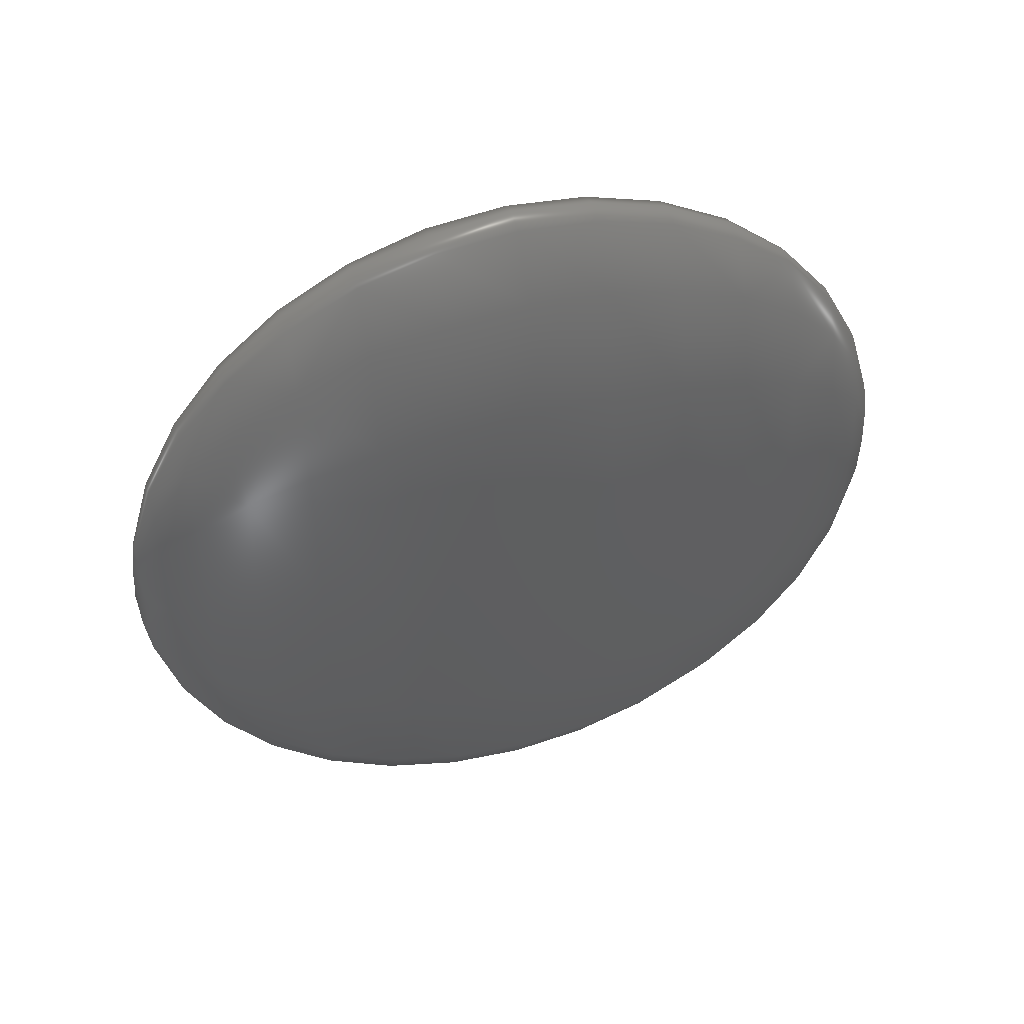
<metadata>
{"format":"step","ext":"stp","renderer":"f3d","projection":"perspective","resolution":1024,"background":"white","views":[{"elev":46.7,"azim":72.4,"up":"+Y"}]}
</metadata>
<code>
ISO-10303-21;
DATA;
#1=CARTESIAN_POINT('POINT1',(-3.062e-17,1.5e-32,
   2));
#2=VERTEX_POINT('VERTEX1',#1);
#3=CARTESIAN_POINT('POINT2',(-3.062e-17,1.5e-32,
   -2));
#4=VERTEX_POINT('VERTEX2',#3);
#5=CARTESIAN_POINT('POS1',(-9.992e-16,4.93e-31,
   -6.661e-16));
#6=DIRECTION('DIR1',(-4.899e-16,-1,
   -1.095e-47));
#7=DIRECTION('DIR2',(-1.363e-16,6.676e-32,1))
   ;
#8=AXIS2_PLACEMENT_3D('AXIS1',#5,#6,#7);
#9=ELLIPSE('ELLIPSE1',#8,2,0.5);
#10=EDGE_CURVE('EDGE1',#2,#4,#9,.T.);
#11=ORIENTED_EDGE('COEDGE1',*,*,#10,.T.);
#12=ORIENTED_EDGE('COEDGE2',*,*,#10,.F.);
#13=EDGE_LOOP('NONE',(#11,#12));
#14=FACE_BOUND('LOOP1',#13,.T.);
#15=B_SPLINE_SURFACE_WITH_KNOTS('SPLINE_SURF1',3,3,((#16,#17,#18,#19,#20
   ,#21,#22,#23,#24,#25,#26,#27,#28,#29,#30,#31,#32,#33),(#34,#35,#36,
   #37,#38,#39,#40,#41,#42,#43,#44,#45,#46,#47,#48,#49,#50,#51),(#52,#53
   ,#54,#55,#56,#57,#58,#59,#60,#61,#62,#63,#64,#65,#66,#67,#68,#69),(
   #70,#71,#72,#73,#74,#75,#76,#77,#78,#79,#80,#81,#82,#83,#84,#85,#86,
   #87),(#88,#89,#90,#91,#92,#93,#94,#95,#96,#97,#98,#99,#100,#101,#102,
   #103,#104,#105),(#106,#107,#108,#109,#110,#111,#112,#113,#114,#115,
   #116,#117,#118,#119,#120,#121,#122,#123),(#124,#125,#126,#127,#128,
   #129,#130,#131,#132,#133,#134,#135,#136,#137,#138,#139,#140,#141),(
   #142,#143,#144,#145,#146,#147,#148,#149,#150,#151,#152,#153,#154,#155
   ,#156,#157,#158,#159),(#160,#161,#162,#163,#164,#165,#166,#167,#168,
   #169,#170,#171,#172,#173,#174,#175,#176,#177),(#178,#179,#180,#181,
   #182,#183,#184,#185,#186,#187,#188,#189,#190,#191,#192,#193,#194,#195
   ),(#196,#197,#198,#199,#200,#201,#202,#203,#204,#205,#206,#207,#208,
   #209,#210,#211,#212,#213)),.UNSPECIFIED.,.F.,.T.,.U.,(4,1,1,1,1,1,1,1
   ,4),(4,1,1,1,1,1,1,1,1,1,1,1,1,1,1,4),(-1.571,
   -1.178,-0.7854,-0.3927,
   0,0.3927,0.7854,
   1.178,1.571),(-3.142,
   -2.749,-2.356,-1.963,
   -1.571,-1.178,-0.7854,
   -0.1963,0.3927,0.7854,
   1.178,1.571,1.963,
   2.356,2.749,3.142),
   .UNSPECIFIED.);
#16=CARTESIAN_POINT('',(-3.062e-17,-1.5e-32,
   -2));
#17=CARTESIAN_POINT('',(-3.062e-17,-1.603e-17,
   -2));
#18=CARTESIAN_POINT('',(-2.902e-17,-4.808e-17,
   -2));
#19=CARTESIAN_POINT('',(-2.221e-17,-8.885e-17,
   -2));
#20=CARTESIAN_POINT('',(-1.202e-17,-1.161e-16,
   -2));
#21=CARTESIAN_POINT('',(-7.668e-23,-1.257e-16,
   -2));
#22=CARTESIAN_POINT('',(1.202e-17,-1.161e-16,
   -2));
#23=CARTESIAN_POINT('',(2.392e-17,-8.433e-17,
   -2));
#24=CARTESIAN_POINT('',(3.181e-17,-2.531e-17,
   -2));
#25=CARTESIAN_POINT('',(3.017e-17,4.129e-17,
   -2));
#26=CARTESIAN_POINT('',(2.221e-17,8.885e-17,
   -2));
#27=CARTESIAN_POINT('',(1.202e-17,1.161e-16,
   -2));
#28=CARTESIAN_POINT('',(7.668e-23,1.257e-16,
   -2));
#29=CARTESIAN_POINT('',(-1.202e-17,1.161e-16,
   -2));
#30=CARTESIAN_POINT('',(-2.221e-17,8.885e-17,
   -2));
#31=CARTESIAN_POINT('',(-2.902e-17,4.809e-17,
   -2));
#32=CARTESIAN_POINT('',(-3.062e-17,1.603e-17,
   -2));
#33=CARTESIAN_POINT('',(-3.062e-17,1.5e-32,
   -2));
#34=CARTESIAN_POINT('',(-0.06545,-3.206e-17,
   -2));
#35=CARTESIAN_POINT('',(-0.06545,-0.03427,
   -2));
#36=CARTESIAN_POINT('',(-0.06204,-0.1028,
   -2));
#37=CARTESIAN_POINT('',(-0.04748,-0.1899,
   -2));
#38=CARTESIAN_POINT('',(-0.0257,-0.2482,
   -2));
#39=CARTESIAN_POINT('',(-1.639e-07,-0.2686,
   -2));
#40=CARTESIAN_POINT('',(0.0257,-0.2482,
   -2));
#41=CARTESIAN_POINT('',(0.05113,-0.1803,
   -2));
#42=CARTESIAN_POINT('',(0.06801,-0.05411,
   -2));
#43=CARTESIAN_POINT('',(0.06449,0.08827,
   -2));
#44=CARTESIAN_POINT('',(0.04748,0.1899,
   -2));
#45=CARTESIAN_POINT('',(0.0257,0.2482,
   -2));
#46=CARTESIAN_POINT('',(1.639e-07,0.2686,
   -2));
#47=CARTESIAN_POINT('',(-0.0257,0.2482,
   -2));
#48=CARTESIAN_POINT('',(-0.04748,0.1899,
   -2));
#49=CARTESIAN_POINT('',(-0.06204,0.1028,
   -2));
#50=CARTESIAN_POINT('',(-0.06545,0.03427,
   -2));
#51=CARTESIAN_POINT('',(-0.06545,3.206e-17,
   -2));
#52=CARTESIAN_POINT('',(-0.1963,-9.617e-17,
   -1.896));
#53=CARTESIAN_POINT('',(-0.1963,-0.1028,
   -1.896));
#54=CARTESIAN_POINT('',(-0.1861,-0.3083,
   -1.896));
#55=CARTESIAN_POINT('',(-0.1424,-0.5697,
   -1.896));
#56=CARTESIAN_POINT('',(-0.07708,-0.7444,
   -1.896));
#57=CARTESIAN_POINT('',(-4.917e-07,-0.8057,
   -1.896));
#58=CARTESIAN_POINT('',(0.07708,-0.7444,
   -1.896));
#59=CARTESIAN_POINT('',(0.1534,-0.5407,
   -1.896));
#60=CARTESIAN_POINT('',(0.204,-0.1623,
   -1.896));
#61=CARTESIAN_POINT('',(0.1934,0.2648,
   -1.896));
#62=CARTESIAN_POINT('',(0.1424,0.5697,
   -1.896));
#63=CARTESIAN_POINT('',(0.07708,0.7444,
   -1.896));
#64=CARTESIAN_POINT('',(4.917e-07,0.8057,
   -1.896));
#65=CARTESIAN_POINT('',(-0.07708,0.7444,
   -1.896));
#66=CARTESIAN_POINT('',(-0.1424,0.5697,
   -1.896));
#67=CARTESIAN_POINT('',(-0.1861,0.3083,
   -1.896));
#68=CARTESIAN_POINT('',(-0.1963,0.1028,
   -1.896));
#69=CARTESIAN_POINT('',(-0.1963,9.617e-17,
   -1.896));
#70=CARTESIAN_POINT('',(-0.3628,-1.777e-16,
   -1.451));
#71=CARTESIAN_POINT('',(-0.3628,-0.1899,
   -1.451));
#72=CARTESIAN_POINT('',(-0.3439,-0.5697,
   -1.451));
#73=CARTESIAN_POINT('',(-0.2632,-1.053,
   -1.451));
#74=CARTESIAN_POINT('',(-0.1424,-1.375,
   -1.451));
#75=CARTESIAN_POINT('',(-9.086e-07,-1.489,
   -1.451));
#76=CARTESIAN_POINT('',(0.1424,-1.375,
   -1.451));
#77=CARTESIAN_POINT('',(0.2834,-0.9991,
   -1.451));
#78=CARTESIAN_POINT('',(0.3769,-0.2999,
   -1.451));
#79=CARTESIAN_POINT('',(0.3574,0.4893,
   -1.451));
#80=CARTESIAN_POINT('',(0.2632,1.053,
   -1.451));
#81=CARTESIAN_POINT('',(0.1424,1.375,
   -1.451));
#82=CARTESIAN_POINT('',(9.086e-07,1.489,
   -1.451));
#83=CARTESIAN_POINT('',(-0.1424,1.375,
   -1.451));
#84=CARTESIAN_POINT('',(-0.2632,1.053,
   -1.451));
#85=CARTESIAN_POINT('',(-0.3439,0.5697,
   -1.451));
#86=CARTESIAN_POINT('',(-0.3628,0.1899,
   -1.451));
#87=CARTESIAN_POINT('',(-0.3628,1.777e-16,
   -1.451));
#88=CARTESIAN_POINT('',(-0.474,-2.322e-16,
   -0.7853));
#89=CARTESIAN_POINT('',(-0.474,-0.2482,
   -0.7853));
#90=CARTESIAN_POINT('',(-0.4493,-0.7444,
   -0.7853));
#91=CARTESIAN_POINT('',(-0.3439,-1.375,
   -0.7853));
#92=CARTESIAN_POINT('',(-0.1861,-1.797,
   -0.7853));
#93=CARTESIAN_POINT('',(-1.187e-06,-1.945,
   -0.7853));
#94=CARTESIAN_POINT('',(0.1861,-1.797,
   -0.7853));
#95=CARTESIAN_POINT('',(0.3703,-1.305,
   -0.7853));
#96=CARTESIAN_POINT('',(0.4925,-0.3919,
   -0.7853));
#97=CARTESIAN_POINT('',(0.467,0.6392,
   -0.7853));
#98=CARTESIAN_POINT('',(0.3439,1.375,
   -0.7853));
#99=CARTESIAN_POINT('',(0.1861,1.797,
   -0.7853));
#100=CARTESIAN_POINT('',(1.187e-06,1.945,
   -0.7853));
#101=CARTESIAN_POINT('',(-0.1861,1.797,
   -0.7853));
#102=CARTESIAN_POINT('',(-0.3439,1.375,
   -0.7853));
#103=CARTESIAN_POINT('',(-0.4493,0.7444,
   -0.7853));
#104=CARTESIAN_POINT('',(-0.474,0.2482,
   -0.7853));
#105=CARTESIAN_POINT('',(-0.474,2.322e-16,
   -0.7853));
#106=CARTESIAN_POINT('',(-0.513,-2.513e-16,
   -5.009e-06));
#107=CARTESIAN_POINT('',(-0.513,-0.2686,
   -5.009e-06));
#108=CARTESIAN_POINT('',(-0.4863,-0.8057,
   -5.009e-06));
#109=CARTESIAN_POINT('',(-0.3722,-1.489,
   -5.009e-06));
#110=CARTESIAN_POINT('',(-0.2014,-1.945,
   -5.009e-06));
#111=CARTESIAN_POINT('',(-1.285e-06,-2.105,
   -5.009e-06));
#112=CARTESIAN_POINT('',(0.2014,-1.945,
   -5.009e-06));
#113=CARTESIAN_POINT('',(0.4008,-1.413,
   -5.009e-06));
#114=CARTESIAN_POINT('',(0.5331,-0.4241,
   -5.009e-06));
#115=CARTESIAN_POINT('',(0.5055,0.6919,
   -5.009e-06));
#116=CARTESIAN_POINT('',(0.3722,1.489,
   -5.009e-06));
#117=CARTESIAN_POINT('',(0.2014,1.945,
   -5.009e-06));
#118=CARTESIAN_POINT('',(1.285e-06,2.105,
   -5.009e-06));
#119=CARTESIAN_POINT('',(-0.2014,1.945,
   -5.009e-06));
#120=CARTESIAN_POINT('',(-0.3722,1.489,
   -5.009e-06));
#121=CARTESIAN_POINT('',(-0.4863,0.8057,
   -5.009e-06));
#122=CARTESIAN_POINT('',(-0.513,0.2686,
   -5.009e-06));
#123=CARTESIAN_POINT('',(-0.513,2.513e-16,
   -5.009e-06));
#124=CARTESIAN_POINT('',(-0.474,-2.322e-16,
   0.7853));
#125=CARTESIAN_POINT('',(-0.474,-0.2482,
   0.7853));
#126=CARTESIAN_POINT('',(-0.4493,-0.7444,
   0.7853));
#127=CARTESIAN_POINT('',(-0.3439,-1.375,
   0.7853));
#128=CARTESIAN_POINT('',(-0.1861,-1.797,
   0.7853));
#129=CARTESIAN_POINT('',(-1.187e-06,-1.945,
   0.7853));
#130=CARTESIAN_POINT('',(0.1861,-1.797,
   0.7853));
#131=CARTESIAN_POINT('',(0.3703,-1.305,
   0.7853));
#132=CARTESIAN_POINT('',(0.4925,-0.3919,
   0.7853));
#133=CARTESIAN_POINT('',(0.467,0.6392,
   0.7853));
#134=CARTESIAN_POINT('',(0.3439,1.375,
   0.7853));
#135=CARTESIAN_POINT('',(0.1861,1.797,
   0.7853));
#136=CARTESIAN_POINT('',(1.187e-06,1.945,
   0.7853));
#137=CARTESIAN_POINT('',(-0.1861,1.797,
   0.7853));
#138=CARTESIAN_POINT('',(-0.3439,1.375,
   0.7853));
#139=CARTESIAN_POINT('',(-0.4493,0.7444,
   0.7853));
#140=CARTESIAN_POINT('',(-0.474,0.2482,
   0.7853));
#141=CARTESIAN_POINT('',(-0.474,2.322e-16,
   0.7853));
#142=CARTESIAN_POINT('',(-0.3628,-1.777e-16,
   1.451));
#143=CARTESIAN_POINT('',(-0.3628,-0.1899,
   1.451));
#144=CARTESIAN_POINT('',(-0.3439,-0.5697,
   1.451));
#145=CARTESIAN_POINT('',(-0.2632,-1.053,
   1.451));
#146=CARTESIAN_POINT('',(-0.1424,-1.375,
   1.451));
#147=CARTESIAN_POINT('',(-9.086e-07,-1.489,
   1.451));
#148=CARTESIAN_POINT('',(0.1424,-1.375,
   1.451));
#149=CARTESIAN_POINT('',(0.2834,-0.9991,
   1.451));
#150=CARTESIAN_POINT('',(0.3769,-0.2999,
   1.451));
#151=CARTESIAN_POINT('',(0.3574,0.4893,
   1.451));
#152=CARTESIAN_POINT('',(0.2632,1.053,
   1.451));
#153=CARTESIAN_POINT('',(0.1424,1.375,
   1.451));
#154=CARTESIAN_POINT('',(9.086e-07,1.489,
   1.451));
#155=CARTESIAN_POINT('',(-0.1424,1.375,
   1.451));
#156=CARTESIAN_POINT('',(-0.2632,1.053,
   1.451));
#157=CARTESIAN_POINT('',(-0.3439,0.5697,
   1.451));
#158=CARTESIAN_POINT('',(-0.3628,0.1899,
   1.451));
#159=CARTESIAN_POINT('',(-0.3628,1.777e-16,
   1.451));
#160=CARTESIAN_POINT('',(-0.1963,-9.617e-17,
   1.896));
#161=CARTESIAN_POINT('',(-0.1963,-0.1028,
   1.896));
#162=CARTESIAN_POINT('',(-0.1861,-0.3083,
   1.896));
#163=CARTESIAN_POINT('',(-0.1424,-0.5697,
   1.896));
#164=CARTESIAN_POINT('',(-0.07709,-0.7444,
   1.896));
#165=CARTESIAN_POINT('',(-4.917e-07,-0.8057,
   1.896));
#166=CARTESIAN_POINT('',(0.07708,-0.7444,
   1.896));
#167=CARTESIAN_POINT('',(0.1534,-0.5407,
   1.896));
#168=CARTESIAN_POINT('',(0.204,-0.1623,
   1.896));
#169=CARTESIAN_POINT('',(0.1934,0.2648,
   1.896));
#170=CARTESIAN_POINT('',(0.1424,0.5697,
   1.896));
#171=CARTESIAN_POINT('',(0.07709,0.7444,
   1.896));
#172=CARTESIAN_POINT('',(4.917e-07,0.8057,
   1.896));
#173=CARTESIAN_POINT('',(-0.07708,0.7444,
   1.896));
#174=CARTESIAN_POINT('',(-0.1424,0.5697,
   1.896));
#175=CARTESIAN_POINT('',(-0.1861,0.3083,
   1.896));
#176=CARTESIAN_POINT('',(-0.1963,0.1028,
   1.896));
#177=CARTESIAN_POINT('',(-0.1963,9.617e-17,
   1.896));
#178=CARTESIAN_POINT('',(-0.06545,-3.206e-17,
   2));
#179=CARTESIAN_POINT('',(-0.06545,-0.03427,
   2));
#180=CARTESIAN_POINT('',(-0.06204,-0.1028,
   2));
#181=CARTESIAN_POINT('',(-0.04748,-0.1899,
   2));
#182=CARTESIAN_POINT('',(-0.0257,-0.2482,
   2));
#183=CARTESIAN_POINT('',(-1.639e-07,-0.2686,
   2));
#184=CARTESIAN_POINT('',(0.0257,-0.2482,
   2));
#185=CARTESIAN_POINT('',(0.05113,-0.1803,
   2));
#186=CARTESIAN_POINT('',(0.06801,-0.05411,
   2));
#187=CARTESIAN_POINT('',(0.06449,0.08827,
   2));
#188=CARTESIAN_POINT('',(0.04748,0.1899,
   2));
#189=CARTESIAN_POINT('',(0.0257,0.2482,
   2));
#190=CARTESIAN_POINT('',(1.639e-07,0.2686,
   2));
#191=CARTESIAN_POINT('',(-0.0257,0.2482,
   2));
#192=CARTESIAN_POINT('',(-0.04748,0.1899,
   2));
#193=CARTESIAN_POINT('',(-0.06204,0.1028,
   2));
#194=CARTESIAN_POINT('',(-0.06545,0.03427,
   2));
#195=CARTESIAN_POINT('',(-0.06545,3.206e-17,
   2));
#196=CARTESIAN_POINT('',(-3.062e-17,-1.5e-32,
   2));
#197=CARTESIAN_POINT('',(-3.062e-17,-1.603e-17,
   2));
#198=CARTESIAN_POINT('',(-2.902e-17,-4.808e-17,
   2));
#199=CARTESIAN_POINT('',(-2.221e-17,-8.885e-17,
   2));
#200=CARTESIAN_POINT('',(-1.202e-17,-1.161e-16,
   2));
#201=CARTESIAN_POINT('',(-7.668e-23,-1.257e-16,
   2));
#202=CARTESIAN_POINT('',(1.202e-17,-1.161e-16,
   2));
#203=CARTESIAN_POINT('',(2.392e-17,-8.433e-17,
   2));
#204=CARTESIAN_POINT('',(3.181e-17,-2.531e-17,
   2));
#205=CARTESIAN_POINT('',(3.017e-17,4.129e-17,
   2));
#206=CARTESIAN_POINT('',(2.221e-17,8.885e-17,
   2));
#207=CARTESIAN_POINT('',(1.202e-17,1.161e-16,
   2));
#208=CARTESIAN_POINT('',(7.668e-23,1.257e-16,
   2));
#209=CARTESIAN_POINT('',(-1.202e-17,1.161e-16,
   2));
#210=CARTESIAN_POINT('',(-2.221e-17,8.885e-17,
   2));
#211=CARTESIAN_POINT('',(-2.902e-17,4.809e-17,
   2));
#212=CARTESIAN_POINT('',(-3.062e-17,1.603e-17,
   2));
#213=CARTESIAN_POINT('',(-3.062e-17,1.5e-32,
   2));
#214=ADVANCED_FACE('FACE1',(#14),#15,.T.);
#215=CLOSED_SHELL('SHELL1',(#214));
#216=MANIFOLD_SOLID_BREP('LUMP1',#215);
#217=ADVANCED_BREP_SHAPE_REPRESENTATION('BODY0',(#216),#218);
#218=(GEOMETRIC_REPRESENTATION_CONTEXT(3) 
   GLOBAL_UNCERTAINTY_ASSIGNED_CONTEXT((#219)) 
   GLOBAL_UNIT_ASSIGNED_CONTEXT((#220,#221,#222)) REPRESENTATION_CONTEXT
   ('',''));
#219=UNCERTAINTY_MEASURE_WITH_UNIT(LENGTH_MEASURE(1e-06),#220,'','');
#220=(LENGTH_UNIT() NAMED_UNIT(*) SI_UNIT(.MILLI.,.METRE.));
#221=(NAMED_UNIT(*) PLANE_ANGLE_UNIT() SI_UNIT($,.RADIAN.));
#222=(NAMED_UNIT(*) SI_UNIT($,.STERADIAN.) SOLID_ANGLE_UNIT());
#223=APPLICATION_CONTEXT(
   'CONFIGURATION CONTROLLED 3D DESIGNS OF MECHANICAL PARTS AND 
ASSEMBLIES');
#224=APPLICATION_PROTOCOL_DEFINITION('INTERNATIONAL STANDARD',
   'config_control_design',1994,#223);
#225=MECHANICAL_CONTEXT('MECHANICAL_CONTEXT_NAME',#223,'mechanical');
#226=PRODUCT('PRODUCT_ID_1','PRODUCT_NAME_1','PRODUCT_DESCRIPTION',(#225
   ));
#227=PRODUCT_RELATED_PRODUCT_CATEGORY('detail',
   'PRODUCT_RELATED_PRODUCT_CATEGORY_DESCRIPTION',(#226));
#228=PERSON_AND_ORGANIZATION_ROLE('design_owner');
#229=CC_DESIGN_PERSON_AND_ORGANIZATION_ASSIGNMENT(#232,#228,(#226));
#230=PERSON('ID_1','PERSON_LAST_NAME','PERSON_FIRST_NAME',$,$,$);
#231=ORGANIZATION('ORGANIZATION_ID','ORGANIZATION_NAME',
   'ORGANIZATION_DESCRIPTION');
#232=PERSON_AND_ORGANIZATION(#230,#231);
#233=PRODUCT_DEFINITION_FORMATION_WITH_SPECIFIED_SOURCE(
   'PRODUCT_DEFINITION_FORMATION_ID',
   'PRODUCT_DEFINITION_FORMATION_DESCRIPTION',#226,.NOT_KNOWN.);
#234=PERSON_AND_ORGANIZATION_ROLE('creator');
#235=CC_DESIGN_PERSON_AND_ORGANIZATION_ASSIGNMENT(#238,#234,(#233));
#236=PERSON('ID_2','PERSON_LAST_NAME','PERSON_FIRST_NAME',$,$,$);
#237=ORGANIZATION('ORGANIZATION_ID','ORGANIZATION_NAME',
   'ORGANIZATION_DESCRIPTION');
#238=PERSON_AND_ORGANIZATION(#236,#237);
#239=PERSON_AND_ORGANIZATION_ROLE('part_supplier');
#240=CC_DESIGN_PERSON_AND_ORGANIZATION_ASSIGNMENT(#243,#239,(#233));
#241=PERSON('ID_3','PERSON_LAST_NAME','PERSON_FIRST_NAME',$,$,$);
#242=ORGANIZATION('ORGANIZATION_ID','ORGANIZATION_NAME',
   'ORGANIZATION_DESCRIPTION');
#243=PERSON_AND_ORGANIZATION(#241,#242);
#244=APPROVAL_STATUS('approved');
#245=APPROVAL(#244,'APPROVAL_LEVEL');
#246=CC_DESIGN_APPROVAL(#245,(#233));
#247=APPROVAL_ROLE('APPROVAL_ROLE');
#248=APPROVAL_PERSON_ORGANIZATION(#251,#245,#247);
#249=PERSON('ID_4','PERSON_LAST_NAME','PERSON_FIRST_NAME',$,$,$);
#250=ORGANIZATION('ORGANIZATION_ID','ORGANIZATION_NAME',
   'ORGANIZATION_DESCRIPTION');
#251=PERSON_AND_ORGANIZATION(#249,#250);
#252=APPROVAL_DATE_TIME(#256,#245);
#253=CALENDAR_DATE(1997,1,1);
#254=COORDINATED_UNIVERSAL_TIME_OFFSET(0,0,.AHEAD.);
#255=LOCAL_TIME(0,0,0,#254);
#256=DATE_AND_TIME(#253,#255);
#257=SECURITY_CLASSIFICATION_LEVEL('classified');
#258=SECURITY_CLASSIFICATION('SECURITY_CLASSIFICATION_NAME',
   'SECURITY_CLASSIFICATION_PURPOSE',#257);
#259=CC_DESIGN_SECURITY_CLASSIFICATION(#258,(#233));
#260=APPROVAL_STATUS('approved');
#261=APPROVAL(#260,'APPROVAL_LEVEL');
#262=CC_DESIGN_APPROVAL(#261,(#258));
#263=APPROVAL_ROLE('APPROVAL_ROLE');
#264=APPROVAL_PERSON_ORGANIZATION(#267,#261,#263);
#265=PERSON('ID_5','PERSON_LAST_NAME','PERSON_FIRST_NAME',$,$,$);
#266=ORGANIZATION('ORGANIZATION_ID','ORGANIZATION_NAME',
   'ORGANIZATION_DESCRIPTION');
#267=PERSON_AND_ORGANIZATION(#265,#266);
#268=APPROVAL_DATE_TIME(#272,#261);
#269=CALENDAR_DATE(1997,1,1);
#270=COORDINATED_UNIVERSAL_TIME_OFFSET(0,0,.AHEAD.);
#271=LOCAL_TIME(0,0,0,#270);
#272=DATE_AND_TIME(#269,#271);
#273=PERSON_AND_ORGANIZATION_ROLE('classification_officer');
#274=CC_DESIGN_PERSON_AND_ORGANIZATION_ASSIGNMENT(#277,#273,(#258));
#275=PERSON('ID_6','PERSON_LAST_NAME','PERSON_FIRST_NAME',$,$,$);
#276=ORGANIZATION('ORGANIZATION_ID','ORGANIZATION_NAME',
   'ORGANIZATION_DESCRIPTION');
#277=PERSON_AND_ORGANIZATION(#275,#276);
#278=DATE_TIME_ROLE('classification_date');
#279=CC_DESIGN_DATE_AND_TIME_ASSIGNMENT(#283,#278,(#258));
#280=CALENDAR_DATE(1997,1,1);
#281=COORDINATED_UNIVERSAL_TIME_OFFSET(0,0,.AHEAD.);
#282=LOCAL_TIME(0,0,0,#281);
#283=DATE_AND_TIME(#280,#282);
#284=DESIGN_CONTEXT('DESIGN_CONTEXT_NAME',#223,'design');
#285=PRODUCT_DEFINITION('PRODUCT_DEFINITION_ID',
   'PRODUCT_DEFINITION_DESCRIPTION',#233,#284);
#286=PERSON_AND_ORGANIZATION_ROLE('creator');
#287=CC_DESIGN_PERSON_AND_ORGANIZATION_ASSIGNMENT(#290,#286,(#285));
#288=PERSON('ID_7','PERSON_LAST_NAME','PERSON_FIRST_NAME',$,$,$);
#289=ORGANIZATION('ORGANIZATION_ID','ORGANIZATION_NAME',
   'ORGANIZATION_DESCRIPTION');
#290=PERSON_AND_ORGANIZATION(#288,#289);
#291=DATE_TIME_ROLE('creation_date');
#292=CC_DESIGN_DATE_AND_TIME_ASSIGNMENT(#296,#291,(#285));
#293=CALENDAR_DATE(1997,1,1);
#294=COORDINATED_UNIVERSAL_TIME_OFFSET(0,0,.AHEAD.);
#295=LOCAL_TIME(0,0,0,#294);
#296=DATE_AND_TIME(#293,#295);
#297=APPROVAL_STATUS('approved');
#298=APPROVAL(#297,'APPROVAL_LEVEL');
#299=CC_DESIGN_APPROVAL(#298,(#285));
#300=APPROVAL_ROLE('APPROVAL_ROLE');
#301=APPROVAL_PERSON_ORGANIZATION(#304,#298,#300);
#302=PERSON('ID_8','PERSON_LAST_NAME','PERSON_FIRST_NAME',$,$,$);
#303=ORGANIZATION('ORGANIZATION_ID','ORGANIZATION_NAME',
   'ORGANIZATION_DESCRIPTION');
#304=PERSON_AND_ORGANIZATION(#302,#303);
#305=APPROVAL_DATE_TIME(#309,#298);
#306=CALENDAR_DATE(1997,1,1);
#307=COORDINATED_UNIVERSAL_TIME_OFFSET(0,0,.AHEAD.);
#308=LOCAL_TIME(0,0,0,#307);
#309=DATE_AND_TIME(#306,#308);
#310=PRODUCT_DEFINITION_SHAPE('PRODUCT_DEFINITION_SHAPE_NAME',
   'PRODUCT_DEFINITION_SHAPE_DESCRIPTION',#285);
#311=SHAPE_DEFINITION_REPRESENTATION(#310,#217);
ENDSEC;
END-ISO-10303-21;
                
                  
               
                   
                    
     
                

</code>
